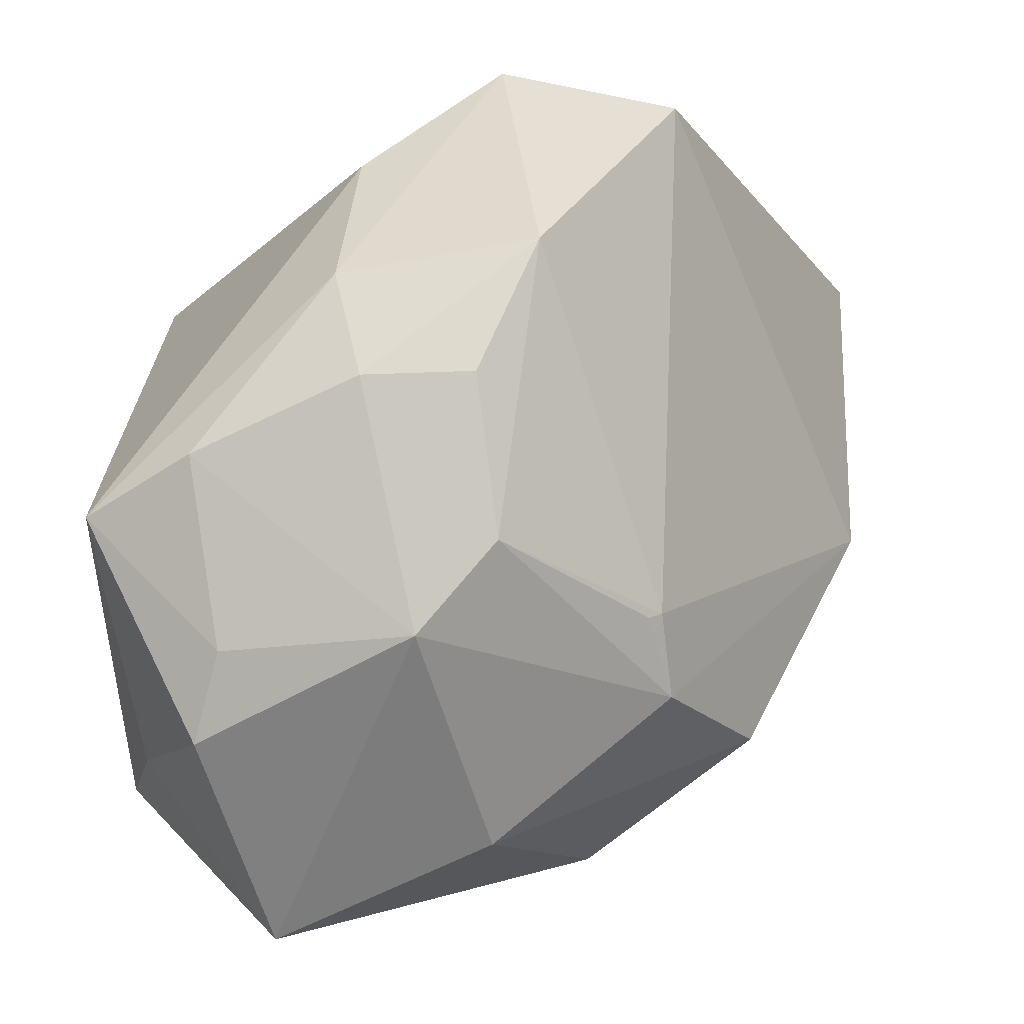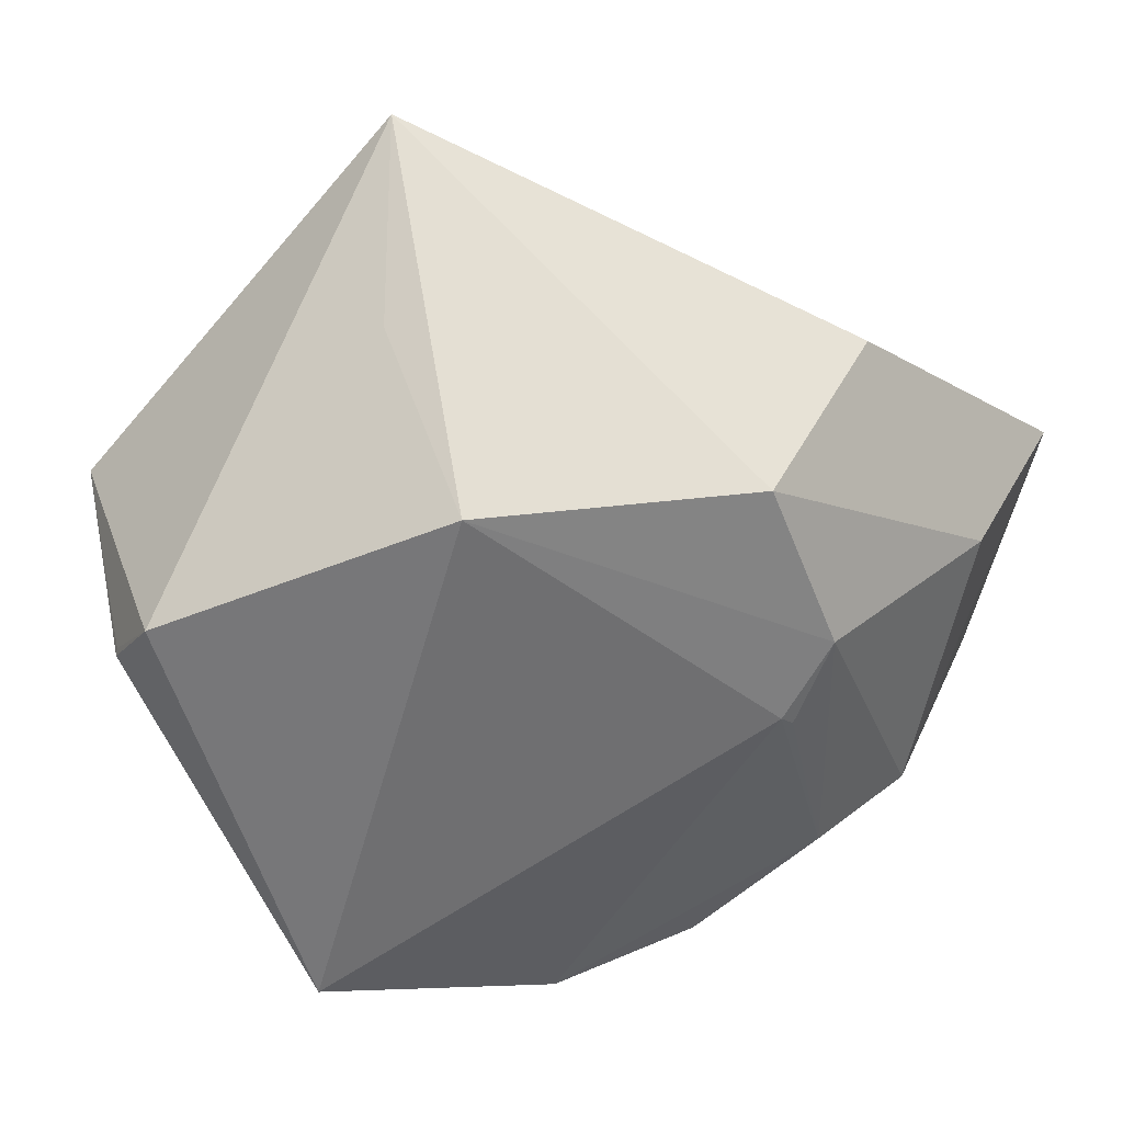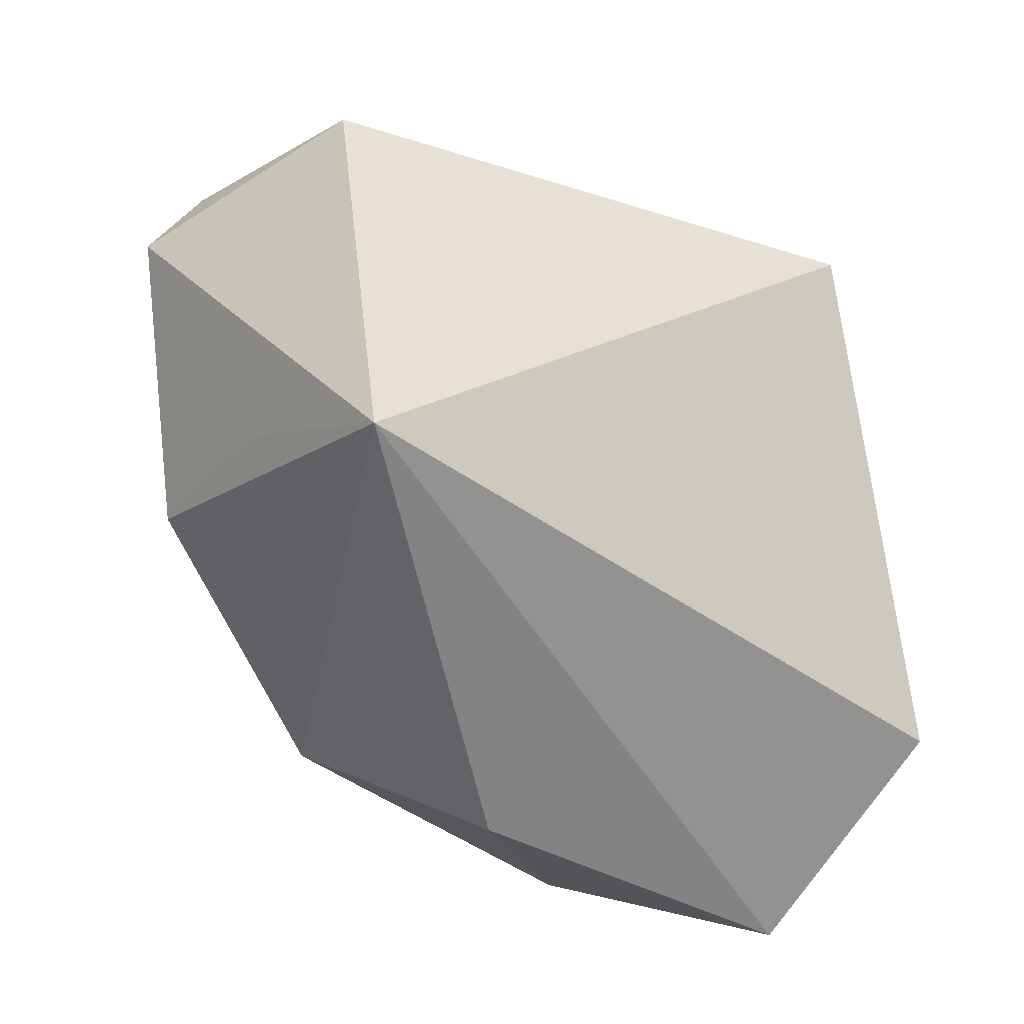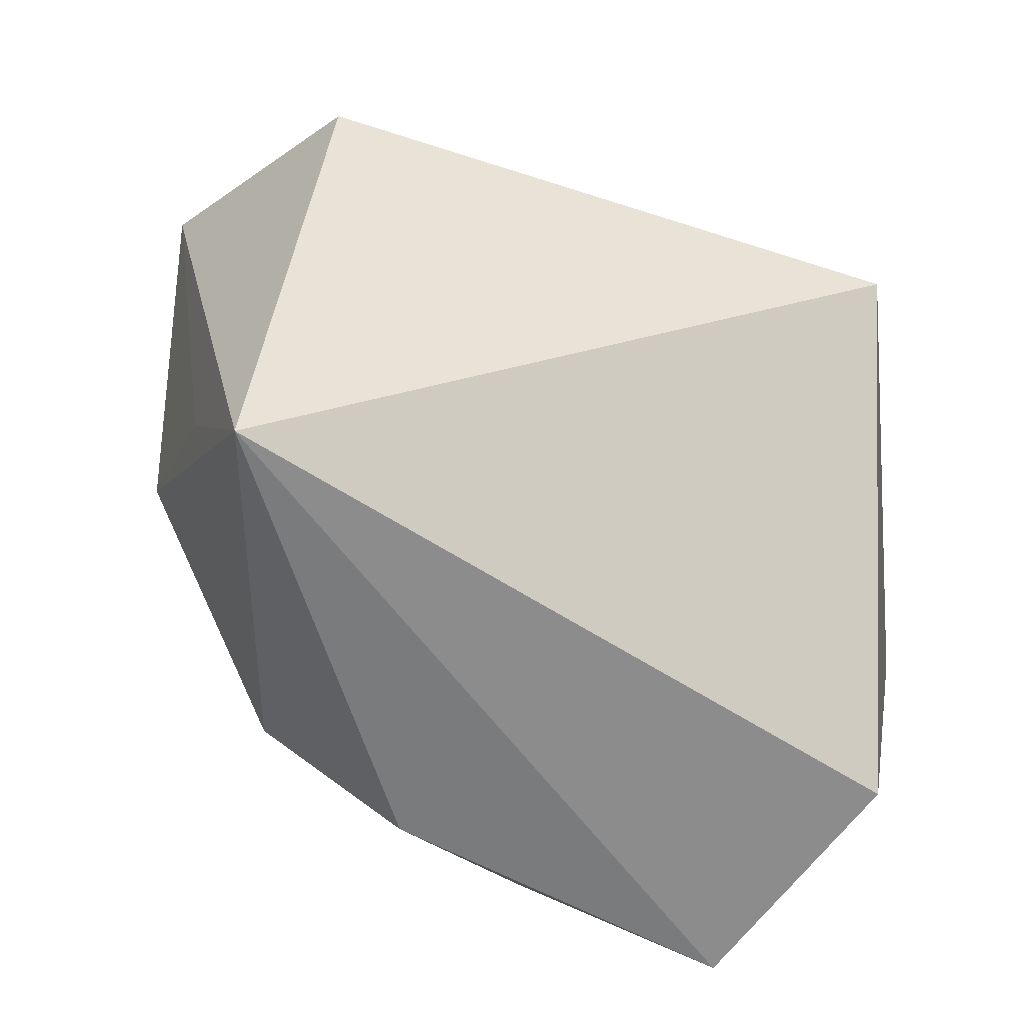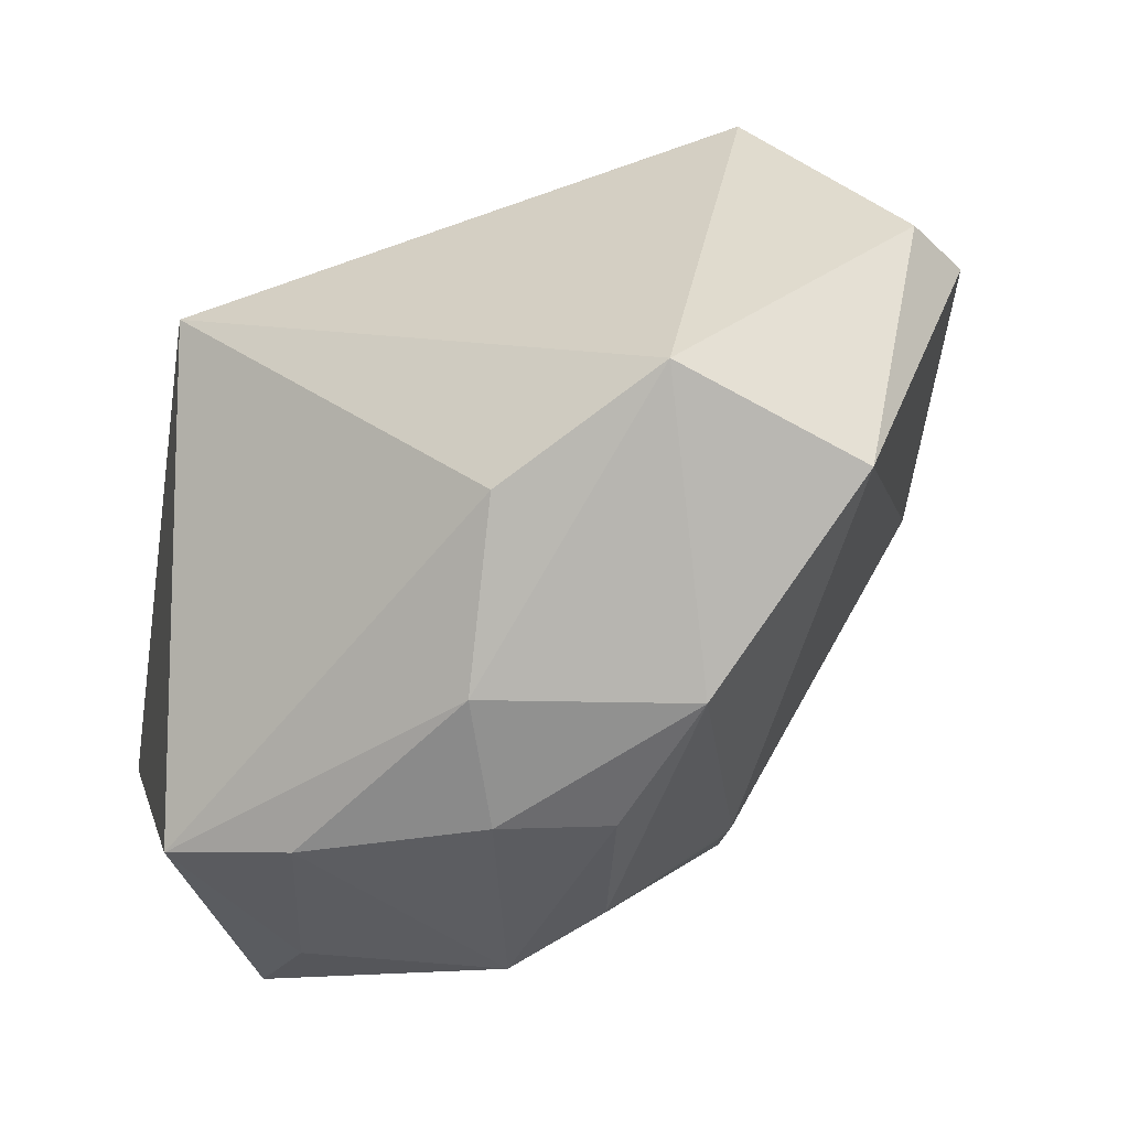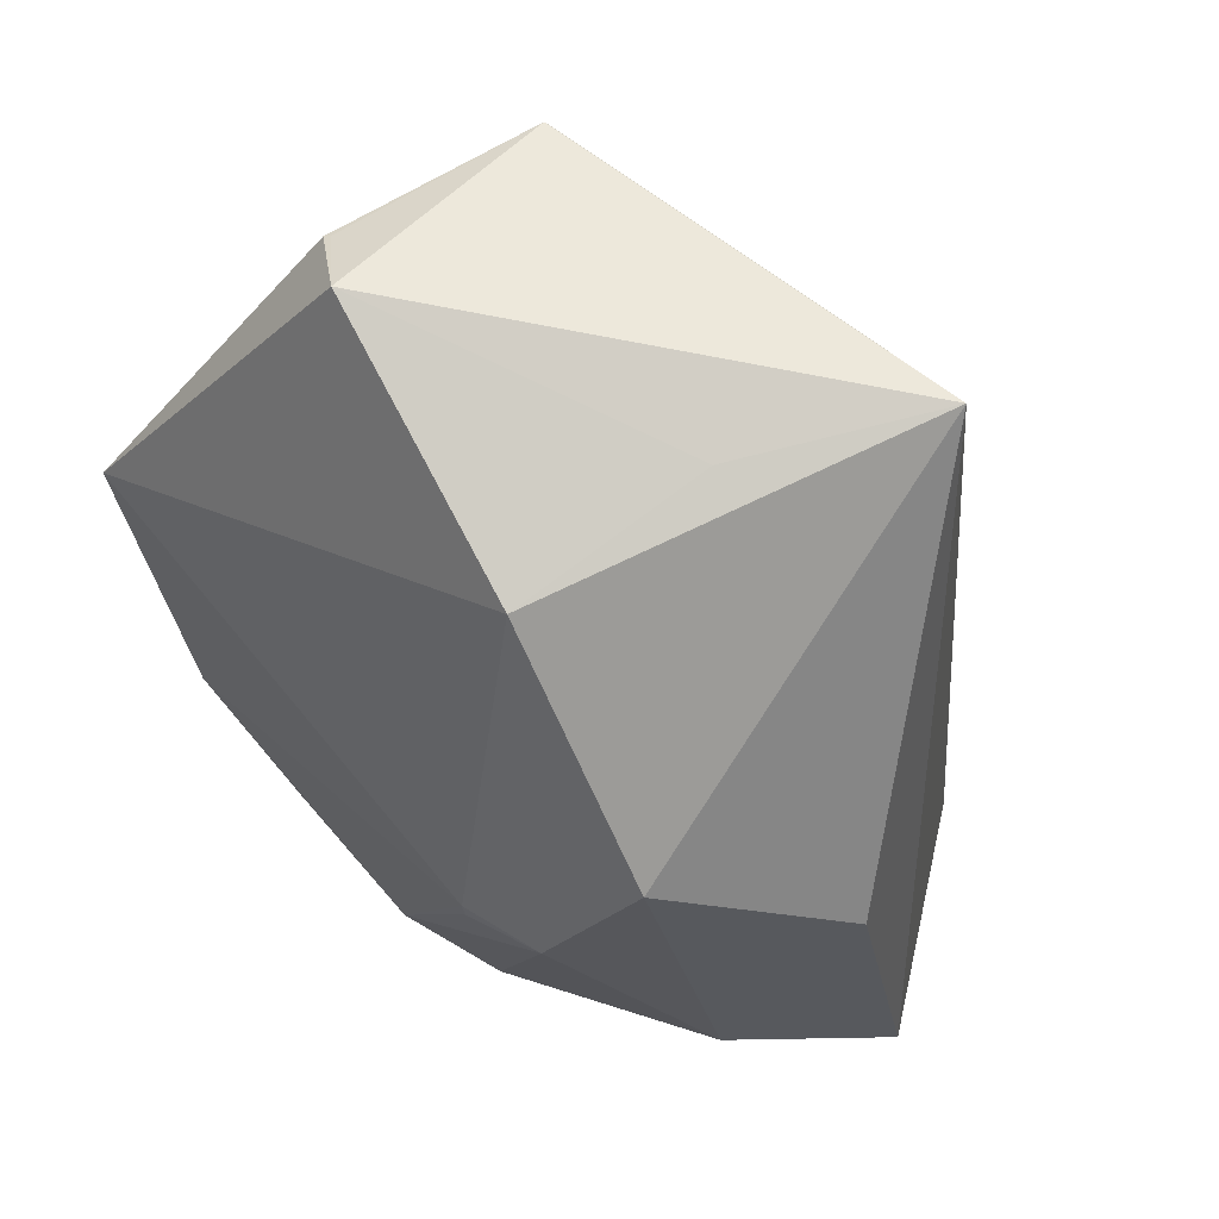
<metadata>
{"format":"obj","ext":"obj","renderer":"f3d","projection":"perspective","resolution":1024,"background":"white","views":[{"elev":-50.2,"azim":-134.3,"up":"+Y"},{"elev":52.3,"azim":-74.8,"up":"+Z"},{"elev":14.6,"azim":33.8,"up":"+Y"},{"elev":17.7,"azim":52.8,"up":"+Y"},{"elev":6.1,"azim":-147.9,"up":"+Y"},{"elev":5.1,"azim":-22.0,"up":"+Y"}]}
</metadata>
<code>
o
v -8.6 26.17 198.1
v -115.9 126.7 73.92
v -116.5 126.8 74.15
v -8.6 26.17 198.1
v -116.5 126.8 74.15
v -206.9 66.33 104.3
v -116.5 126.8 74.15
v -198.1 84.54 75.34
v -206.9 66.33 104.3
v -198.1 84.54 75.34
v -200.2 84.47 72.86
v -206.9 66.33 104.3
v -116.5 126.8 74.15
v -200.2 84.47 72.86
v -198.1 84.54 75.34
v -8.6 26.17 198.1
v -206.9 66.33 104.3
v -90.73 5.111 168.7
v -8.6 26.17 198.1
v 68.28 -243.1 2.297
v 116.3 -154.3 -49.09
v -115.9 126.7 73.92
v 22.53 47.08 -129.5
v -116.5 126.8 74.15
v -8.6 26.17 198.1
v 22.53 47.08 -129.5
v -115.9 126.7 73.92
v -8.6 26.17 198.1
v 116.3 -154.3 -49.09
v 22.53 47.08 -129.5
v -8.6 26.17 198.1
v -90.73 5.111 168.7
v -159.4 -45.46 150.7
v -206.9 66.33 104.3
v -159.4 -45.46 150.7
v -90.73 5.111 168.7
v 68.28 -243.1 2.297
v 74.24 -181.9 -73.09
v 116.3 -154.3 -49.09
v -200.2 84.47 72.86
v -249.6 -4.642 -64.01
v -206.9 66.33 104.3
v -206.9 66.33 104.3
v -249.6 -4.642 -64.01
v -159.4 -45.46 150.7
v -116.5 126.8 74.15
v -192.2 35.54 -114.1
v -200.2 84.47 72.86
v -200.2 84.47 72.86
v -192.2 35.54 -114.1
v -249.6 -4.642 -64.01
v 22.53 47.08 -129.5
v -192.2 35.54 -114.1
v -116.5 126.8 74.15
v -8.6 26.17 198.1
v 6.489 -147.8 113.4
v 68.28 -243.1 2.297
v 68.28 -243.1 2.297
v 6.489 -147.8 113.4
v -6.983 -168.9 121.6
v -8.6 26.17 198.1
v -6.983 -168.9 121.6
v 6.489 -147.8 113.4
v 68.28 -243.1 2.297
v 15.35 -226.4 -90.14
v 74.24 -181.9 -73.09
v 116.3 -154.3 -49.09
v 1.051 -157.5 -169.3
v 22.53 47.08 -129.5
v 74.24 -181.9 -73.09
v 1.051 -157.5 -169.3
v 116.3 -154.3 -49.09
v 15.35 -226.4 -90.14
v 1.051 -157.5 -169.3
v 74.24 -181.9 -73.09
v -8.6 26.17 198.1
v -159.4 -45.46 150.7
v -101 -150.5 132.3
v -8.6 26.17 198.1
v -101 -150.5 132.3
v -6.983 -168.9 121.6
v 68.28 -243.1 2.297
v -6.983 -168.9 121.6
v -29.24 -228.2 39.18
v -101 -150.5 132.3
v -29.24 -228.2 39.18
v -6.983 -168.9 121.6
v 15.35 -226.4 -90.14
v -17.39 -207.6 -107.1
v 1.051 -157.5 -169.3
v 22.53 47.08 -129.5
v -135.3 -12.47 -145.5
v -192.2 35.54 -114.1
v 1.051 -157.5 -169.3
v -135.3 -12.47 -145.5
v 22.53 47.08 -129.5
v -17.39 -207.6 -107.1
v -52.7 -153.6 -158.5
v 1.051 -157.5 -169.3
v -159.4 -45.46 150.7
v -114.3 -182.4 64.22
v -101 -150.5 132.3
v -101 -150.5 132.3
v -114.3 -182.4 64.22
v -29.24 -228.2 39.18
v -192.2 35.54 -114.1
v -200.8 -91.67 -100.4
v -249.6 -4.642 -64.01
v 1.051 -157.5 -169.3
v -127.2 -90.05 -148.6
v -135.3 -12.47 -145.5
v -52.7 -153.6 -158.5
v -127.2 -90.05 -148.6
v 1.051 -157.5 -169.3
v -135.3 -12.47 -145.5
v -127.2 -90.05 -148.6
v -192.2 35.54 -114.1
v -192.2 35.54 -114.1
v -127.2 -90.05 -148.6
v -200.8 -91.67 -100.4
v 68.28 -243.1 2.297
v -85.82 -215.2 -59.43
v 15.35 -226.4 -90.14
v 68.28 -243.1 2.297
v -29.24 -228.2 39.18
v -85.82 -215.2 -59.43
v 15.35 -226.4 -90.14
v -85.82 -215.2 -59.43
v -17.39 -207.6 -107.1
v -114.3 -182.4 64.22
v -85.82 -215.2 -59.43
v -29.24 -228.2 39.18
v -17.39 -207.6 -107.1
v -85.82 -215.2 -59.43
v -52.7 -153.6 -158.5
v -52.7 -153.6 -158.5
v -125.2 -141.7 -129.8
v -127.2 -90.05 -148.6
v -127.2 -90.05 -148.6
v -125.2 -141.7 -129.8
v -200.8 -91.67 -100.4
v -85.82 -215.2 -59.43
v -125.2 -141.7 -129.8
v -52.7 -153.6 -158.5
v -249.6 -4.642 -64.01
v -136.2 -167.6 36.24
v -159.4 -45.46 150.7
v -159.4 -45.46 150.7
v -136.2 -167.6 36.24
v -114.3 -182.4 64.22
v -200.8 -91.67 -100.4
v -136.2 -167.6 36.24
v -249.6 -4.642 -64.01
v -136.2 -167.6 36.24
v -133.2 -171.9 31.01
v -114.3 -182.4 64.22
v -125.2 -141.7 -129.8
v -160.2 -142.2 -97.32
v -200.8 -91.67 -100.4
v -85.82 -215.2 -59.43
v -160.2 -142.2 -97.32
v -125.2 -141.7 -129.8
v -114.3 -182.4 64.22
v -129.3 -187.4 -54.58
v -85.82 -215.2 -59.43
v -133.2 -171.9 31.01
v -129.3 -187.4 -54.58
v -114.3 -182.4 64.22
v -200.8 -91.67 -100.4
v -129.3 -187.4 -54.58
v -136.2 -167.6 36.24
v -136.2 -167.6 36.24
v -129.3 -187.4 -54.58
v -133.2 -171.9 31.01
v -85.82 -215.2 -59.43
v -129.3 -187.4 -54.58
v -160.2 -142.2 -97.32
v -160.2 -142.2 -97.32
v -129.3 -187.4 -54.58
v -200.8 -91.67 -100.4
f 1 2 3
f 4 5 6
f 7 8 9
f 10 11 12
f 13 14 15
f 16 17 18
f 19 20 21
f 22 23 24
f 25 26 27
f 28 29 30
f 31 32 33
f 34 35 36
f 37 38 39
f 40 41 42
f 43 44 45
f 46 47 48
f 49 50 51
f 52 53 54
f 55 56 57
f 58 59 60
f 61 62 63
f 64 65 66
f 67 68 69
f 70 71 72
f 73 74 75
f 76 77 78
f 79 80 81
f 82 83 84
f 85 86 87
f 88 89 90
f 91 92 93
f 94 95 96
f 97 98 99
f 100 101 102
f 103 104 105
f 106 107 108
f 109 110 111
f 112 113 114
f 115 116 117
f 118 119 120
f 121 122 123
f 124 125 126
f 127 128 129
f 130 131 132
f 133 134 135
f 136 137 138
f 139 140 141
f 142 143 144
f 145 146 147
f 148 149 150
f 151 152 153
f 154 155 156
f 157 158 159
f 160 161 162
f 163 164 165
f 166 167 168
f 169 170 171
f 172 173 174
f 175 176 177
f 178 179 180

</code>
